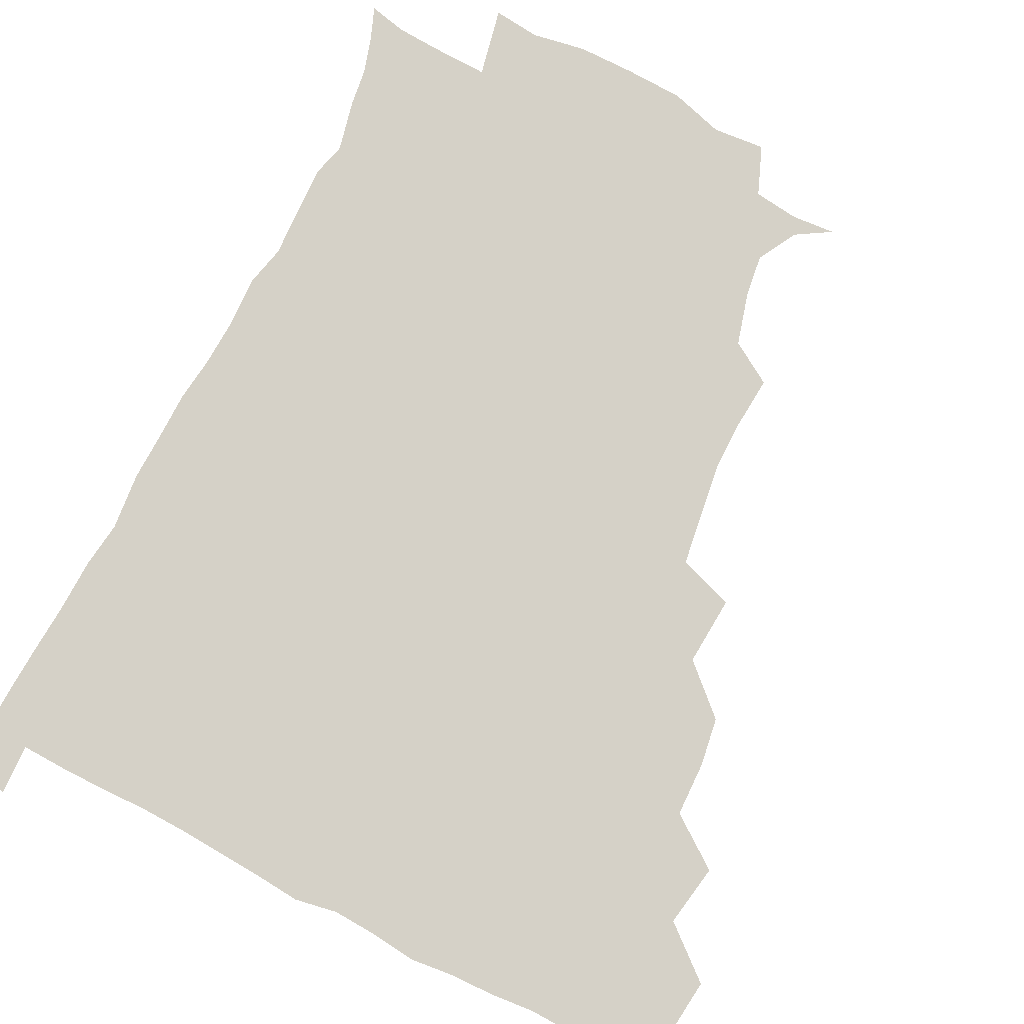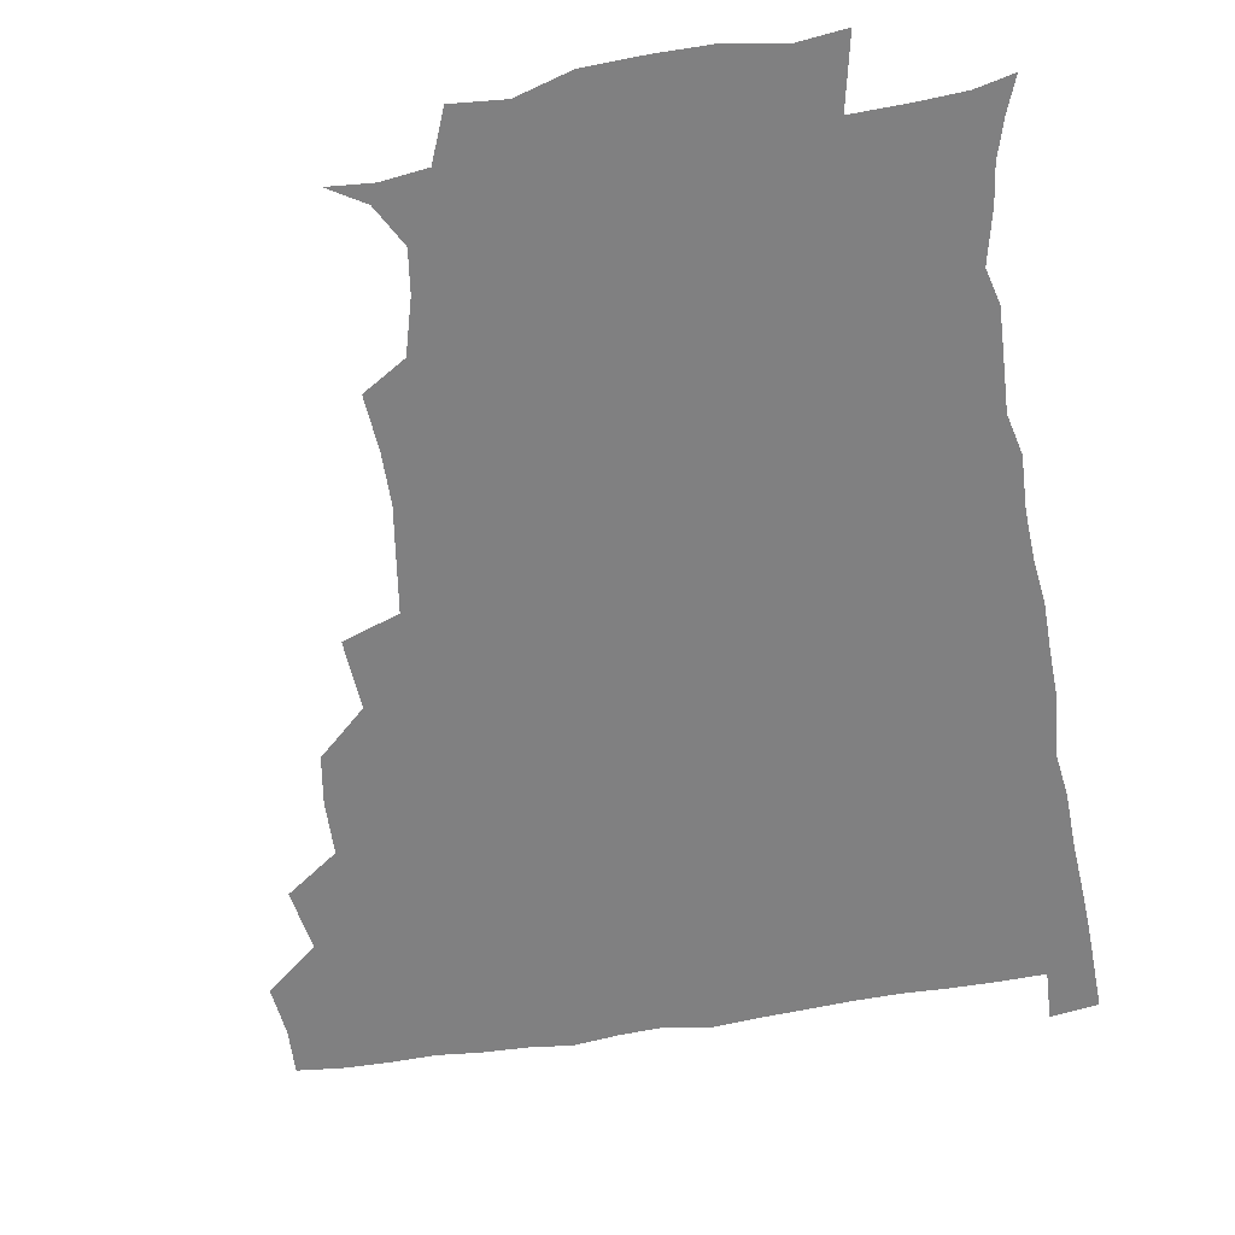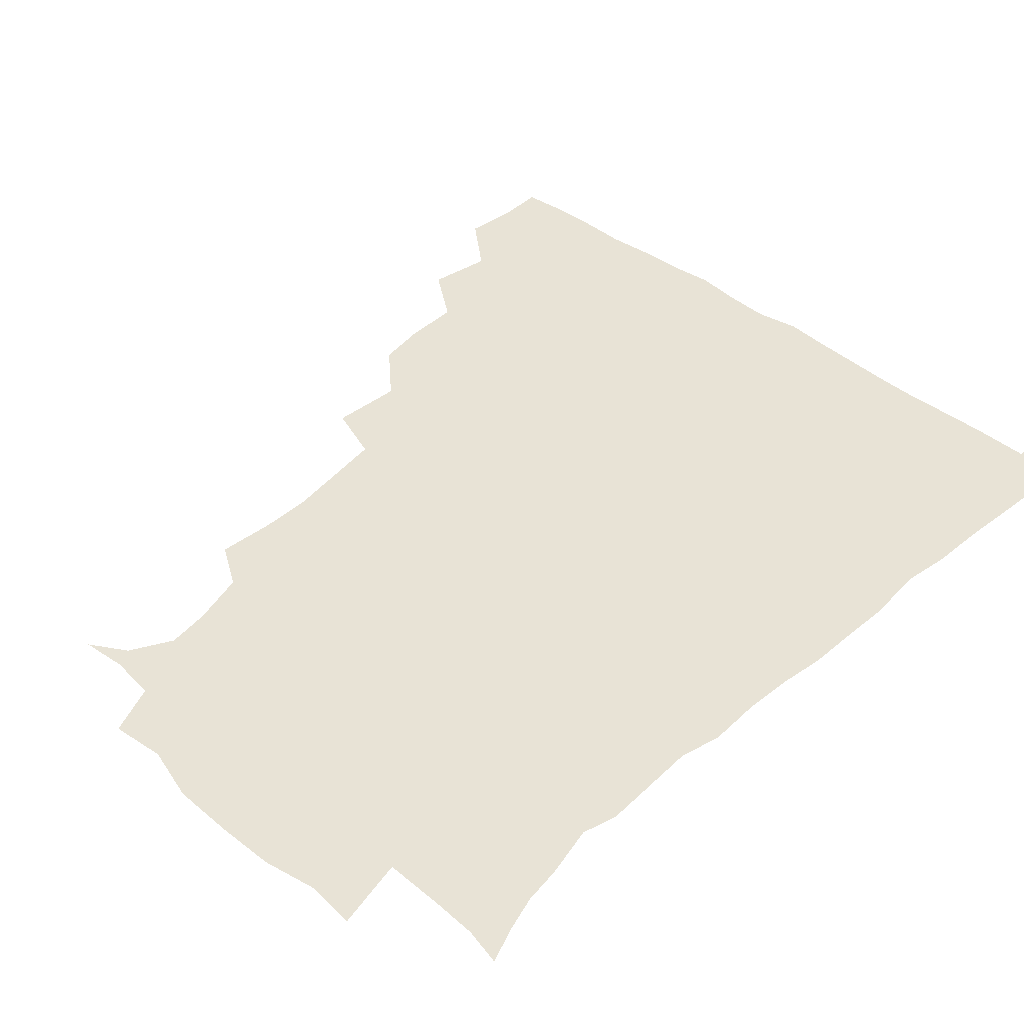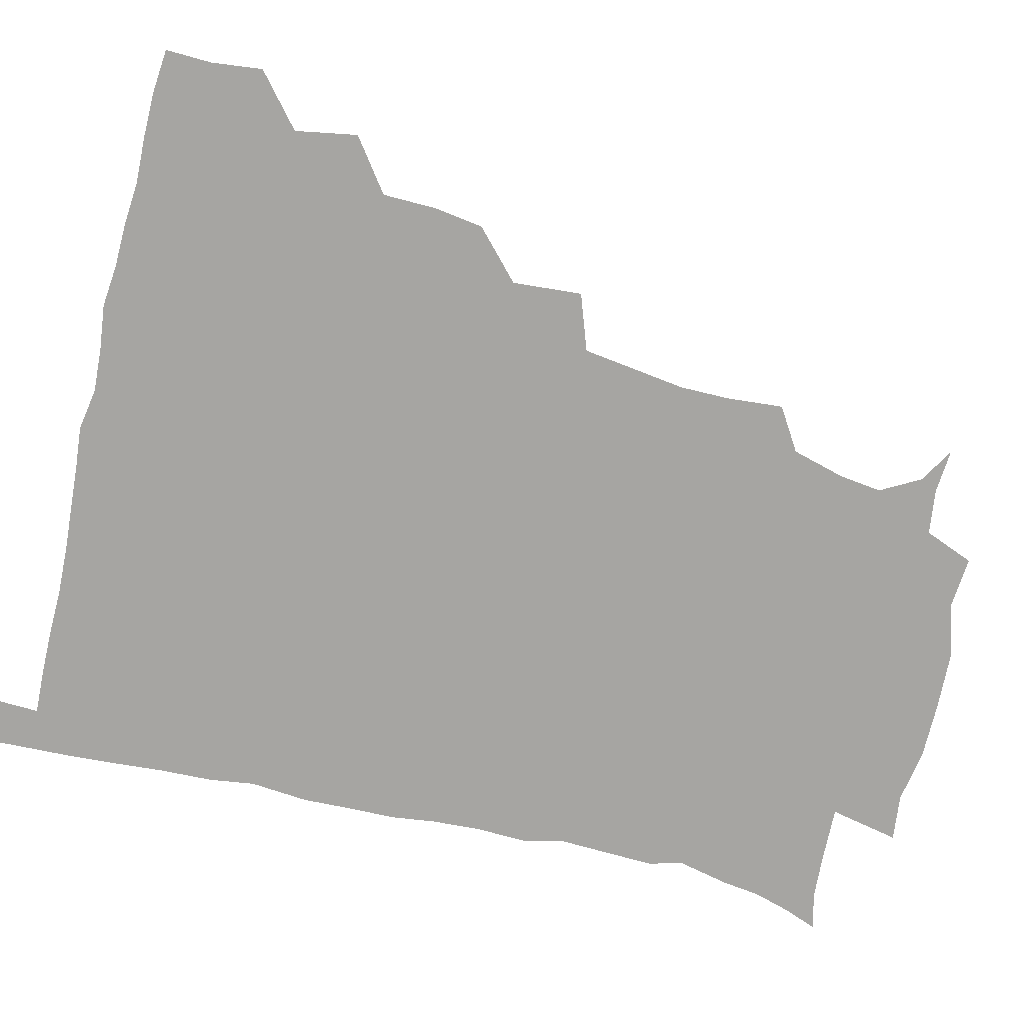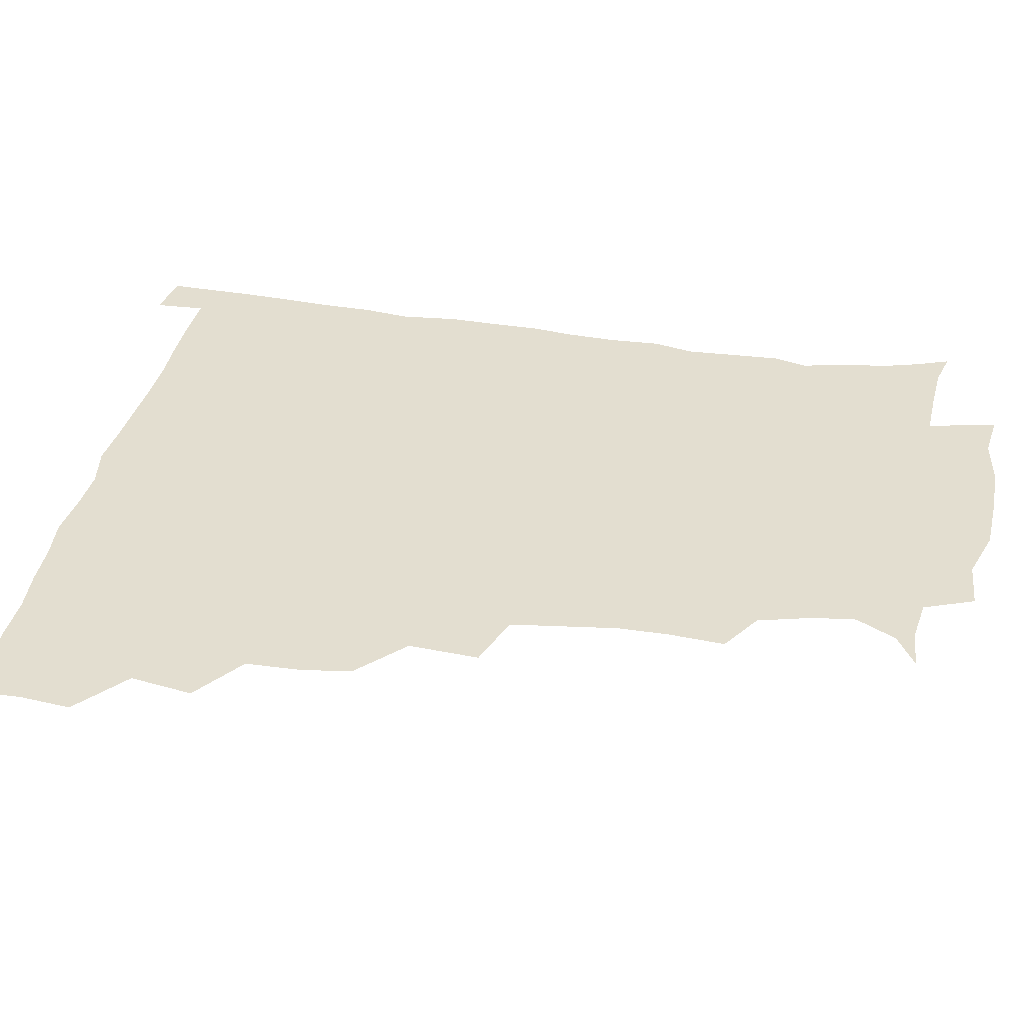
<metadata>
{"format":"obj","ext":"obj","renderer":"f3d","projection":"perspective","resolution":1024,"background":"white","views":[{"elev":78.7,"azim":-153.3,"up":"+Z"},{"elev":-60.2,"azim":9.2,"up":"+Z"},{"elev":41.6,"azim":43.2,"up":"+Z"},{"elev":-73.6,"azim":-103.5,"up":"+Z"},{"elev":35.8,"azim":-78.9,"up":"+Z"}]}
</metadata>
<code>
v 435.4 403.3 0
v 437.2 420.2 0
v 436.7 435.6 0
v 449.2 368.2 0
v 452.7 388.8 0
v 451.8 404.6 0
v 452.6 420.4 0
v 451.5 436.9 0
v 469.4 321.1 0
v 467 337.2 0
v 466.6 355.5 0
v 468.8 375.6 0
v 468.2 390.7 0
v 467.7 405.7 0
v 467.3 420.5 0
v 466.5 437.1 0
v 483.8 283.1 0
v 485.4 306.2 0
v 484.7 328.6 0
v 483.7 344.6 0
v 484.1 361.8 0
v 483.6 376.8 0
v 483.2 391.5 0
v 482.7 406 0
v 482.2 420.7 0
v 481.7 436.6 0
v 505.9 206.4 0
v 507.3 225 0
v 507.3 241.7 0
v 505.3 255.7 0
v 502.5 276.5 0
v 500.3 295.9 0
v 499.5 313.5 0
v 497.8 328.6 0
v 497.8 345 0
v 498.4 362.1 0
v 498.4 377.2 0
v 497.9 391.6 0
v 497.5 405.9 0
v 497.1 420.2 0
v 496.5 437.8 0
v 507.8 145.3 0
v 519.5 152.4 0
v 526.9 165.7 0
v 525 179.7 0
v 520.1 197.5 0
v 520.9 219.4 0
v 520.1 235.9 0
v 518.9 251 0
v 517.1 267.2 0
v 515.6 284.7 0
v 515.1 301.8 0
v 515.3 319.2 0
v 514.8 333.8 0
v 513.4 347.6 0
v 513.9 363.5 0
v 513.2 377.4 0
v 512.5 391.7 0
v 512 406.1 0
v 511.6 420.6 0
v 511.2 438.2 0
v 522.5 146.4 0
v 532.8 157.7 0
v 536.6 174.5 0
v 534.4 190.9 0
v 532.7 206.6 0
v 534.2 227.5 0
v 532.2 240.7 0
v 531.1 255.4 0
v 530.3 272 0
v 528.9 286.4 0
v 529 304.1 0
v 528.8 318.1 0
v 528.8 334.4 0
v 528.3 348.6 0
v 528.1 363.1 0
v 528.6 377.8 0
v 527.3 391.8 0
v 527.1 406.1 0
v 526.4 421.6 0
v 525.5 439.7 0
v 537.6 144.5 0
v 547.6 165.7 0
v 548.3 182.3 0
v 546.4 196.3 0
v 546.6 214 0
v 546.9 231.1 0
v 545.5 244.3 0
v 545.2 260.1 0
v 543.8 273.1 0
v 543.2 288.4 0
v 542.7 302.5 0
v 543.2 319.8 0
v 543.3 334.7 0
v 542.8 348.6 0
v 542.5 362.7 0
v 542.9 377.6 0
v 542.5 391.5 0
v 542.4 405.4 0
v 541.6 420.8 0
v 540.5 437.9 0
v 544.2 128 0
v 556.1 150.7 0
v 560.3 167.9 0
v 560.3 185.8 0
v 560.1 200.4 0
v 559.8 215.9 0
v 560 231.3 0
v 558.7 245.5 0
v 558.4 260.5 0
v 558 275.1 0
v 557.3 289.5 0
v 558.3 306.4 0
v 557.2 319 0
v 557.9 335.8 0
v 557.3 348.8 0
v 557.8 363.7 0
v 557.4 377.5 0
v 556.9 391.5 0
v 556.9 405.6 0
v 556.5 420.2 0
v 555.4 437.1 0
v 561.6 129.4 0
v 571.5 151.9 0
v 573.8 171 0
v 573.8 185.3 0
v 573.3 201.1 0
v 571.8 218.3 0
v 574.4 234 0
v 572.4 246.3 0
v 572.4 261.6 0
v 572.2 275.2 0
v 571.8 289.6 0
v 572 306.8 0
v 572.4 321.5 0
v 572.1 335.1 0
v 572 349 0
v 572.5 364.2 0
v 571.9 377.6 0
v 572 391.6 0
v 571.5 406 0
v 570.9 420.6 0
v 569.6 439.6 0
v 579.7 124 0
v 586.2 152.8 0
v 586.9 170.7 0
v 587.4 186.5 0
v 587.4 203.1 0
v 586.1 215.4 0
v 585.5 236.5 0
v 586.6 248.1 0
v 586.9 261.5 0
v 586.6 276.5 0
v 586.3 290.7 0
v 586.3 306.8 0
v 586.4 321.6 0
v 586.7 335.2 0
v 586.5 348.7 0
v 586.7 363.8 0
v 586.7 377.7 0
v 586.7 391.7 0
v 586.6 405.7 0
v 585.5 421.6 0
v 584.1 438.3 0
v 599.4 123.2 0
v 600.8 152.4 0
v 600.5 170.8 0
v 600.8 187.7 0
v 600.9 203.1 0
v 602 215.7 0
v 600.8 229.7 0
v 600.5 244.1 0
v 599.9 262 0
v 600.4 277.1 0
v 600.5 291.4 0
v 600.4 306.9 0
v 600.8 320.2 0
v 600.9 335.8 0
v 601.2 349.5 0
v 601.4 364 0
v 601.6 377.9 0
v 601.4 392 0
v 601.1 406.5 0
v 600.2 421.7 0
v 598.7 437.4 0
v 618.2 123.2 0
v 615.4 152.3 0
v 615 169.3 0
v 614 186.8 0
v 614 202.1 0
v 615 218.1 0
v 614.2 232.6 0
v 614.3 248.7 0
v 614.4 262 0
v 614 277.5 0
v 614.5 291.7 0
v 614.5 305.9 0
v 615 321.4 0
v 615.1 335.2 0
v 615.5 350.2 0
v 615.8 364.4 0
v 616.2 378.1 0
v 616.7 392.2 0
v 616.9 406 0
v 615.8 421 0
v 614.1 436.4 0
v 636.2 126.3 0
v 631.3 149.5 0
v 628.6 169.7 0
v 628 185.3 0
v 627.2 201.9 0
v 627.5 218.5 0
v 627.5 233.2 0
v 627.6 247.1 0
v 628.1 262.5 0
v 628.2 275.8 0
v 628.2 291 0
v 628.7 304.4 0
v 628.2 322.6 0
v 629.1 335.5 0
v 629.4 350.8 0
v 630.1 363.9 0
v 630.7 378.1 0
v 631 392.2 0
v 631.3 406.4 0
v 631.3 420.6 0
v 629.9 435.9 0
v 651.8 124.5 0
v 646.9 147.7 0
v 643.6 165.9 0
v 641 184.9 0
v 640.3 200.9 0
v 640 217.3 0
v 640.8 231.1 0
v 641.9 243 0
v 640.5 261.9 0
v 641.6 275.3 0
v 641.6 290.2 0
v 643.5 302.3 0
v 642.6 319.2 0
v 643.3 333.6 0
v 642.8 350.3 0
v 644.2 363.4 0
v 644.7 379.6 0
v 645.4 392.5 0
v 645.8 406.6 0
v 646.1 420.7 0
v 645 436.2 0
v 665.9 147.1 0
v 657.6 166.2 0
v 655 181.8 0
v 653.5 197.8 0
v 652.7 213.8 0
v 653.1 229.3 0
v 654.2 242.9 0
v 654.7 257.3 0
v 654.7 273 0
v 655.8 286.8 0
v 655.9 303.3 0
v 656.2 317.9 0
v 657.8 331.1 0
v 657.7 346.8 0
v 658.2 362.1 0
v 658.2 378.6 0
v 659.3 392.6 0
v 660.3 406.5 0
v 660.7 421 0
v 660.4 436.1 0
v 680.6 146.2 0
v 673.4 161.7 0
v 669 177.5 0
v 667.2 192.2 0
v 665.9 207.5 0
v 666.3 223 0
v 666.5 238 0
v 667.3 252.5 0
v 668.4 267.6 0
v 668.1 284.1 0
v 669 299.1 0
v 671.4 312.2 0
v 670.6 329.4 0
v 670.4 345.8 0
v 671.6 360.5 0
v 672.6 375.8 0
v 673.9 390.9 0
v 674.7 406.3 0
v 675.4 420.8 0
v 675.9 435.6 0
v 675.2 452.4 0
v 693 143.3 0
v 688.7 154.4 0
v 685 166.9 0
v 683.4 179.2 0
v 679.5 196.5 0
v 682.5 207.9 0
v 681.9 223.8 0
v 681.2 240.8 0
v 684.3 254.3 0
v 683.7 271.8 0
v 684.6 288 0
v 686.4 303 0
v 686.7 319.3 0
v 687.2 335.2 0
v 685.4 354.7 0
v 687.5 370.1 0
v 688 388.1 0
v 689.2 404.7 0
v 690.1 420.3 0
v 690.6 435.3 0
v 691 450.1 0
f 5 6 1
f 1 6 2
f 6 7 2
f 2 7 3
f 7 8 3
f 11 12 4
f 4 12 5
f 12 13 5
f 5 13 6
f 13 14 6
f 6 14 7
f 14 15 7
f 7 15 8
f 15 16 8
f 18 19 9
f 9 19 10
f 19 20 10
f 10 20 11
f 20 21 11
f 11 21 12
f 21 22 12
f 12 22 13
f 22 23 13
f 13 23 14
f 23 24 14
f 14 24 15
f 24 25 15
f 15 25 16
f 25 26 16
f 31 32 17
f 17 32 18
f 32 33 18
f 18 33 19
f 33 34 19
f 19 34 20
f 34 35 20
f 20 35 21
f 35 36 21
f 21 36 22
f 36 37 22
f 22 37 23
f 37 38 23
f 23 38 24
f 38 39 24
f 24 39 25
f 39 40 25
f 25 40 26
f 40 41 26
f 46 47 27
f 27 47 28
f 47 48 28
f 28 48 29
f 48 49 29
f 29 49 30
f 49 50 30
f 30 50 31
f 50 51 31
f 31 51 32
f 51 52 32
f 32 52 33
f 52 53 33
f 33 53 34
f 53 54 34
f 34 54 35
f 54 55 35
f 35 55 36
f 55 56 36
f 36 56 37
f 56 57 37
f 37 57 38
f 57 58 38
f 38 58 39
f 58 59 39
f 39 59 40
f 59 60 40
f 40 60 41
f 60 61 41
f 42 62 43
f 62 63 43
f 43 63 44
f 63 64 44
f 44 64 45
f 64 65 45
f 45 65 46
f 65 66 46
f 46 66 47
f 66 67 47
f 47 67 48
f 67 68 48
f 48 68 49
f 68 69 49
f 49 69 50
f 69 70 50
f 50 70 51
f 70 71 51
f 51 71 52
f 71 72 52
f 52 72 53
f 72 73 53
f 53 73 54
f 73 74 54
f 54 74 55
f 74 75 55
f 55 75 56
f 75 76 56
f 56 76 57
f 76 77 57
f 57 77 58
f 77 78 58
f 58 78 59
f 78 79 59
f 59 79 60
f 79 80 60
f 60 80 61
f 80 81 61
f 62 82 63
f 82 83 63
f 63 83 64
f 83 84 64
f 64 84 65
f 84 85 65
f 65 85 66
f 85 86 66
f 66 86 67
f 86 87 67
f 67 87 68
f 87 88 68
f 68 88 69
f 88 89 69
f 69 89 70
f 89 90 70
f 70 90 71
f 90 91 71
f 71 91 72
f 91 92 72
f 72 92 73
f 92 93 73
f 73 93 74
f 93 94 74
f 74 94 75
f 94 95 75
f 75 95 76
f 95 96 76
f 76 96 77
f 96 97 77
f 77 97 78
f 97 98 78
f 78 98 79
f 98 99 79
f 79 99 80
f 99 100 80
f 80 100 81
f 100 101 81
f 102 103 82
f 82 103 83
f 103 104 83
f 83 104 84
f 104 105 84
f 84 105 85
f 105 106 85
f 85 106 86
f 106 107 86
f 86 107 87
f 107 108 87
f 87 108 88
f 108 109 88
f 88 109 89
f 109 110 89
f 89 110 90
f 110 111 90
f 90 111 91
f 111 112 91
f 91 112 92
f 112 113 92
f 92 113 93
f 113 114 93
f 93 114 94
f 114 115 94
f 94 115 95
f 115 116 95
f 95 116 96
f 116 117 96
f 96 117 97
f 117 118 97
f 97 118 98
f 118 119 98
f 98 119 99
f 119 120 99
f 99 120 100
f 120 121 100
f 100 121 101
f 121 122 101
f 102 123 103
f 123 124 103
f 103 124 104
f 124 125 104
f 104 125 105
f 125 126 105
f 105 126 106
f 126 127 106
f 106 127 107
f 127 128 107
f 107 128 108
f 128 129 108
f 108 129 109
f 129 130 109
f 109 130 110
f 130 131 110
f 110 131 111
f 131 132 111
f 111 132 112
f 132 133 112
f 112 133 113
f 133 134 113
f 113 134 114
f 134 135 114
f 114 135 115
f 135 136 115
f 115 136 116
f 136 137 116
f 116 137 117
f 137 138 117
f 117 138 118
f 138 139 118
f 118 139 119
f 139 140 119
f 119 140 120
f 140 141 120
f 120 141 121
f 141 142 121
f 121 142 122
f 142 143 122
f 123 144 124
f 144 145 124
f 124 145 125
f 145 146 125
f 125 146 126
f 146 147 126
f 126 147 127
f 147 148 127
f 127 148 128
f 148 149 128
f 128 149 129
f 149 150 129
f 129 150 130
f 150 151 130
f 130 151 131
f 151 152 131
f 131 152 132
f 152 153 132
f 132 153 133
f 153 154 133
f 133 154 134
f 154 155 134
f 134 155 135
f 155 156 135
f 135 156 136
f 156 157 136
f 136 157 137
f 157 158 137
f 137 158 138
f 158 159 138
f 138 159 139
f 159 160 139
f 139 160 140
f 160 161 140
f 140 161 141
f 161 162 141
f 141 162 142
f 162 163 142
f 142 163 143
f 163 164 143
f 144 165 145
f 165 166 145
f 145 166 146
f 166 167 146
f 146 167 147
f 167 168 147
f 147 168 148
f 168 169 148
f 148 169 149
f 169 170 149
f 149 170 150
f 170 171 150
f 150 171 151
f 171 172 151
f 151 172 152
f 172 173 152
f 152 173 153
f 173 174 153
f 153 174 154
f 174 175 154
f 154 175 155
f 175 176 155
f 155 176 156
f 176 177 156
f 156 177 157
f 177 178 157
f 157 178 158
f 178 179 158
f 158 179 159
f 179 180 159
f 159 180 160
f 180 181 160
f 160 181 161
f 181 182 161
f 161 182 162
f 182 183 162
f 162 183 163
f 183 184 163
f 163 184 164
f 184 185 164
f 165 186 166
f 186 187 166
f 166 187 167
f 187 188 167
f 167 188 168
f 188 189 168
f 168 189 169
f 189 190 169
f 169 190 170
f 190 191 170
f 170 191 171
f 191 192 171
f 171 192 172
f 192 193 172
f 172 193 173
f 193 194 173
f 173 194 174
f 194 195 174
f 174 195 175
f 195 196 175
f 175 196 176
f 196 197 176
f 176 197 177
f 197 198 177
f 177 198 178
f 198 199 178
f 178 199 179
f 199 200 179
f 179 200 180
f 200 201 180
f 180 201 181
f 201 202 181
f 181 202 182
f 202 203 182
f 182 203 183
f 203 204 183
f 183 204 184
f 204 205 184
f 184 205 185
f 205 206 185
f 186 207 187
f 207 208 187
f 187 208 188
f 208 209 188
f 188 209 189
f 209 210 189
f 189 210 190
f 210 211 190
f 190 211 191
f 211 212 191
f 191 212 192
f 212 213 192
f 192 213 193
f 213 214 193
f 193 214 194
f 214 215 194
f 194 215 195
f 215 216 195
f 195 216 196
f 216 217 196
f 196 217 197
f 217 218 197
f 197 218 198
f 218 219 198
f 198 219 199
f 219 220 199
f 199 220 200
f 220 221 200
f 200 221 201
f 221 222 201
f 201 222 202
f 222 223 202
f 202 223 203
f 223 224 203
f 203 224 204
f 224 225 204
f 204 225 205
f 225 226 205
f 205 226 206
f 226 227 206
f 207 228 208
f 228 229 208
f 208 229 209
f 229 230 209
f 209 230 210
f 230 231 210
f 210 231 211
f 231 232 211
f 211 232 212
f 232 233 212
f 212 233 213
f 233 234 213
f 213 234 214
f 234 235 214
f 214 235 215
f 235 236 215
f 215 236 216
f 236 237 216
f 216 237 217
f 237 238 217
f 217 238 218
f 238 239 218
f 218 239 219
f 239 240 219
f 219 240 220
f 240 241 220
f 220 241 221
f 241 242 221
f 221 242 222
f 242 243 222
f 222 243 223
f 243 244 223
f 223 244 224
f 244 245 224
f 224 245 225
f 245 246 225
f 225 246 226
f 246 247 226
f 226 247 227
f 247 248 227
f 229 249 230
f 249 250 230
f 230 250 231
f 250 251 231
f 231 251 232
f 251 252 232
f 232 252 233
f 252 253 233
f 233 253 234
f 253 254 234
f 234 254 235
f 254 255 235
f 235 255 236
f 255 256 236
f 236 256 237
f 256 257 237
f 237 257 238
f 257 258 238
f 238 258 239
f 258 259 239
f 239 259 240
f 259 260 240
f 240 260 241
f 260 261 241
f 241 261 242
f 261 262 242
f 242 262 243
f 262 263 243
f 243 263 244
f 263 264 244
f 244 264 245
f 264 265 245
f 245 265 246
f 265 266 246
f 246 266 247
f 266 267 247
f 247 267 248
f 267 268 248
f 249 269 250
f 269 270 250
f 250 270 251
f 270 271 251
f 251 271 252
f 271 272 252
f 252 272 253
f 272 273 253
f 253 273 254
f 273 274 254
f 254 274 255
f 274 275 255
f 255 275 256
f 275 276 256
f 256 276 257
f 276 277 257
f 257 277 258
f 277 278 258
f 258 278 259
f 278 279 259
f 259 279 260
f 279 280 260
f 260 280 261
f 280 281 261
f 261 281 262
f 281 282 262
f 262 282 263
f 282 283 263
f 263 283 264
f 283 284 264
f 264 284 265
f 284 285 265
f 265 285 266
f 285 286 266
f 266 286 267
f 286 287 267
f 267 287 268
f 287 288 268
f 269 290 270
f 290 291 270
f 270 291 271
f 291 292 271
f 271 292 272
f 292 293 272
f 272 293 273
f 293 294 273
f 273 294 274
f 294 295 274
f 274 295 275
f 295 296 275
f 275 296 276
f 296 297 276
f 276 297 277
f 297 298 277
f 277 298 278
f 298 299 278
f 278 299 279
f 299 300 279
f 279 300 280
f 300 301 280
f 280 301 281
f 301 302 281
f 281 302 282
f 302 303 282
f 282 303 283
f 303 304 283
f 283 304 284
f 304 305 284
f 284 305 285
f 305 306 285
f 285 306 286
f 306 307 286
f 286 307 287
f 307 308 287
f 287 308 288
f 308 309 288
f 288 309 289
f 309 310 289

</code>
